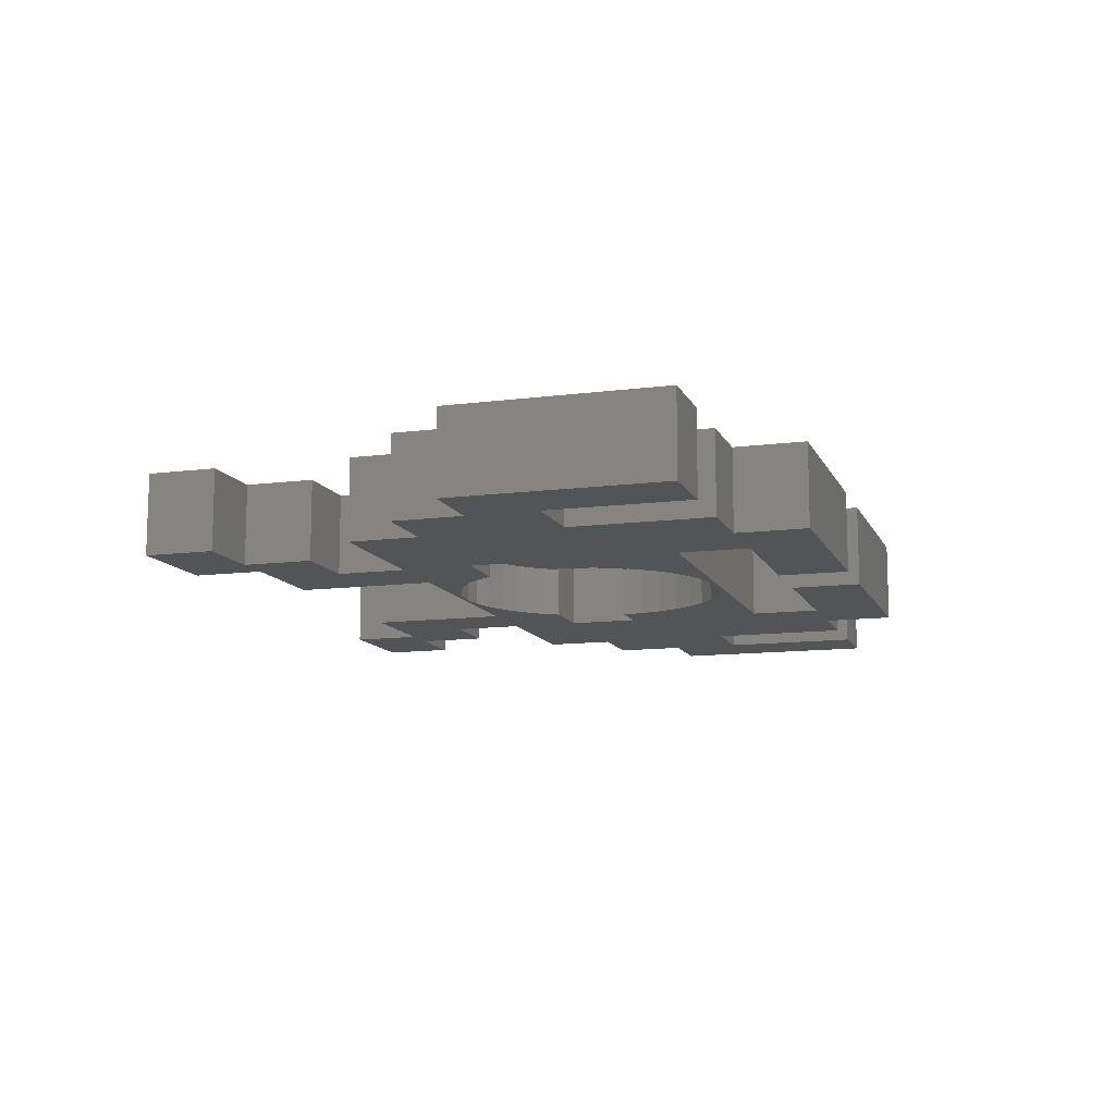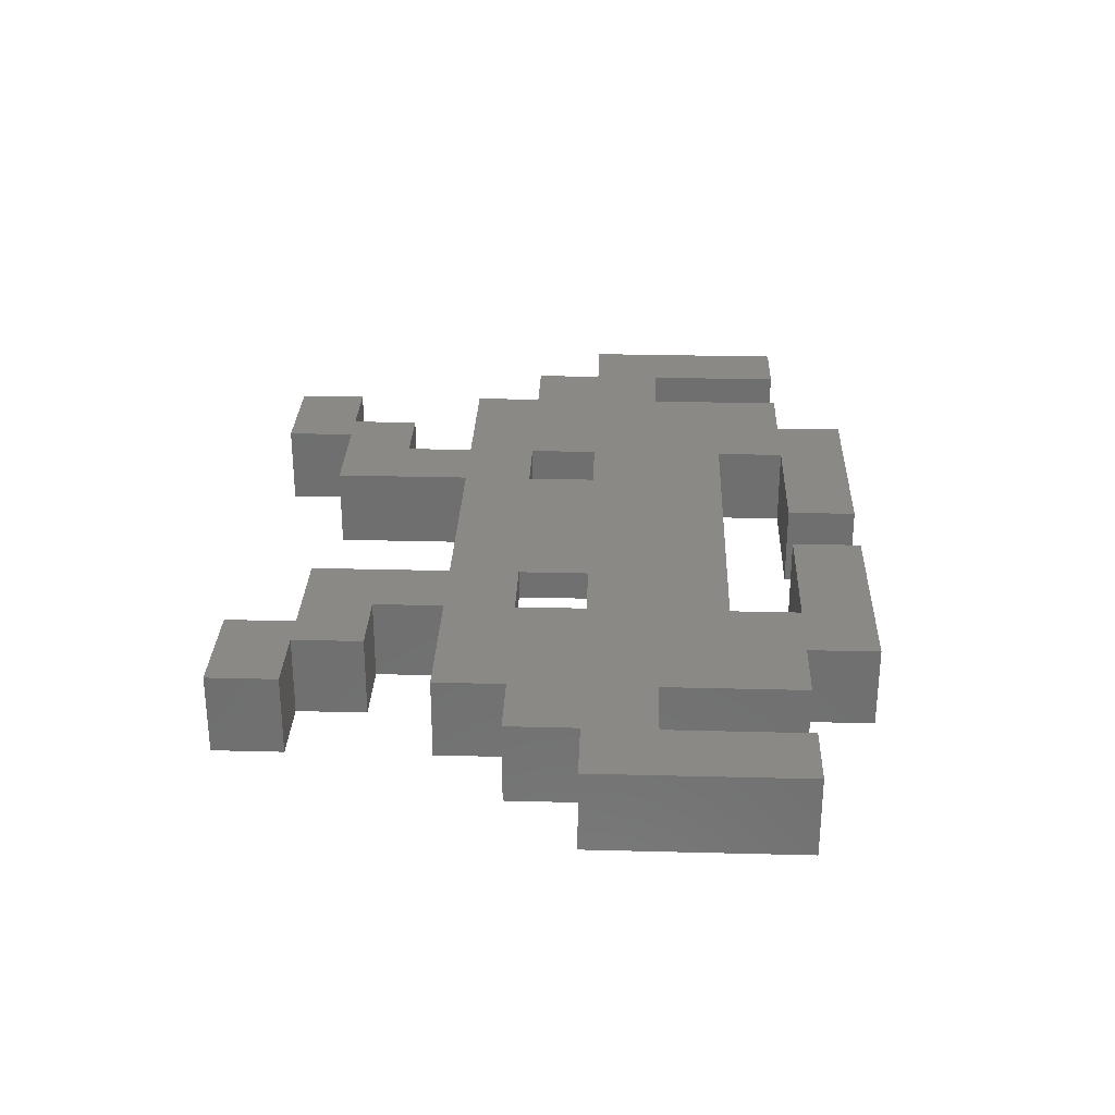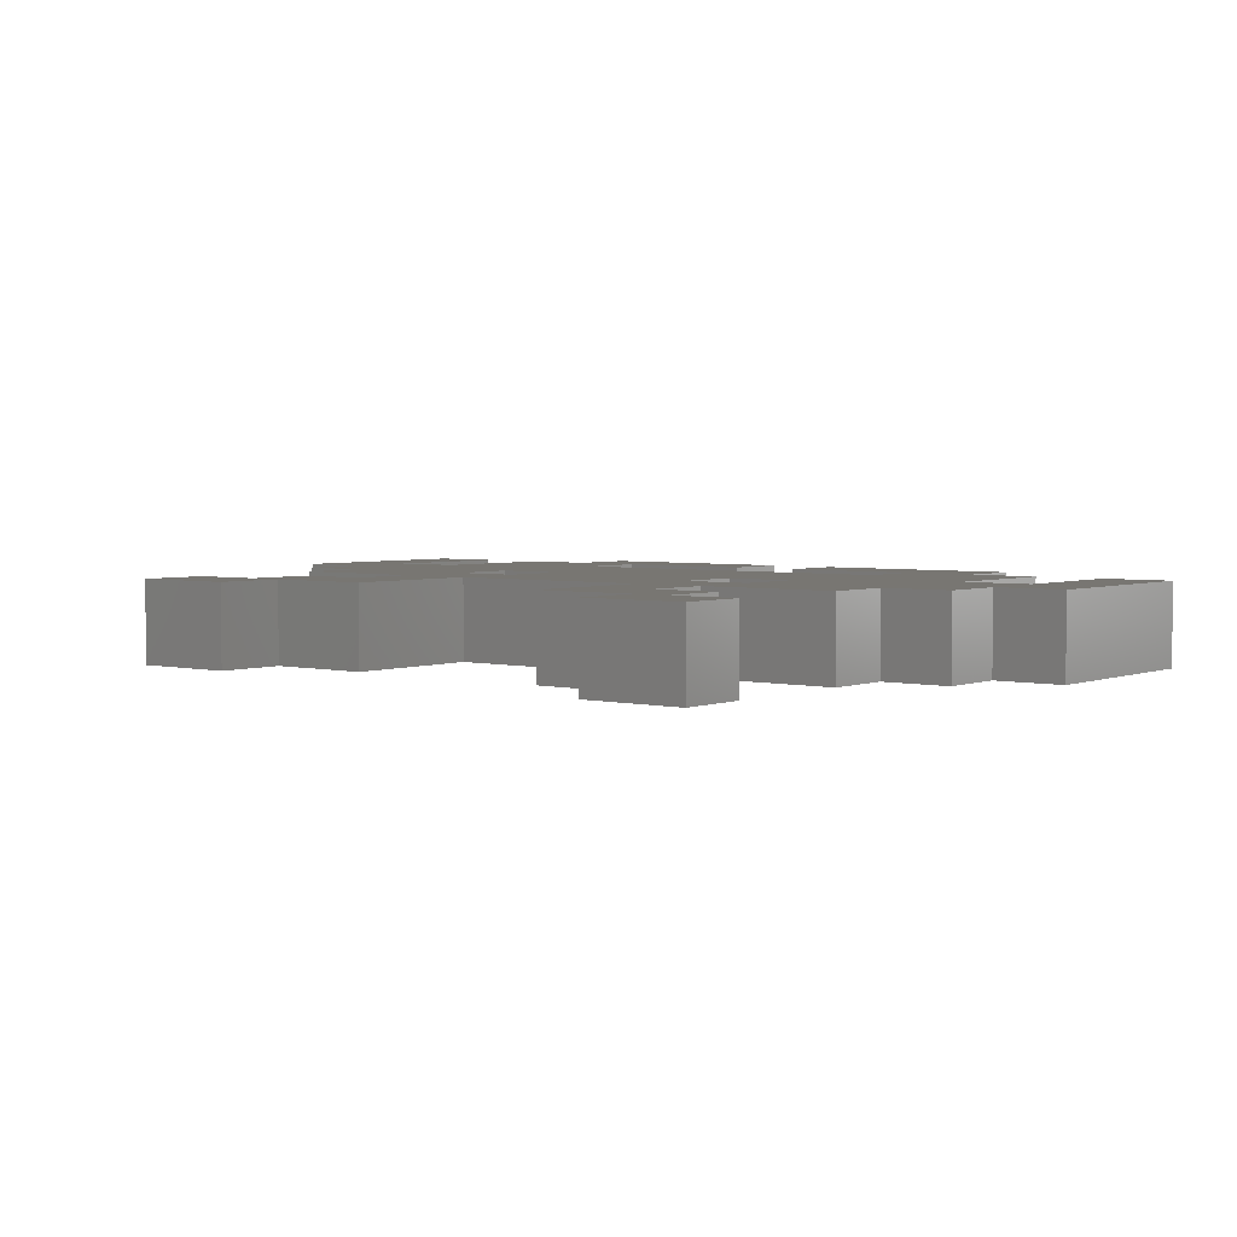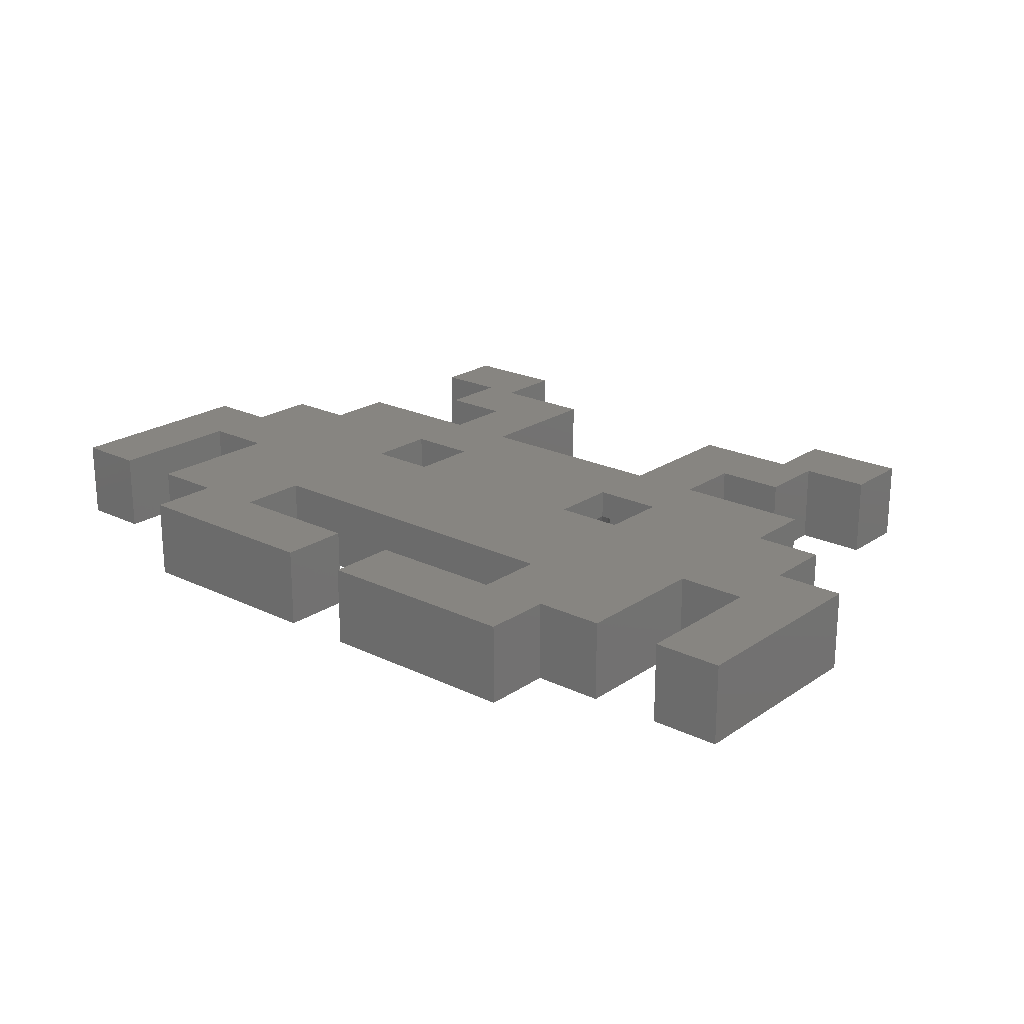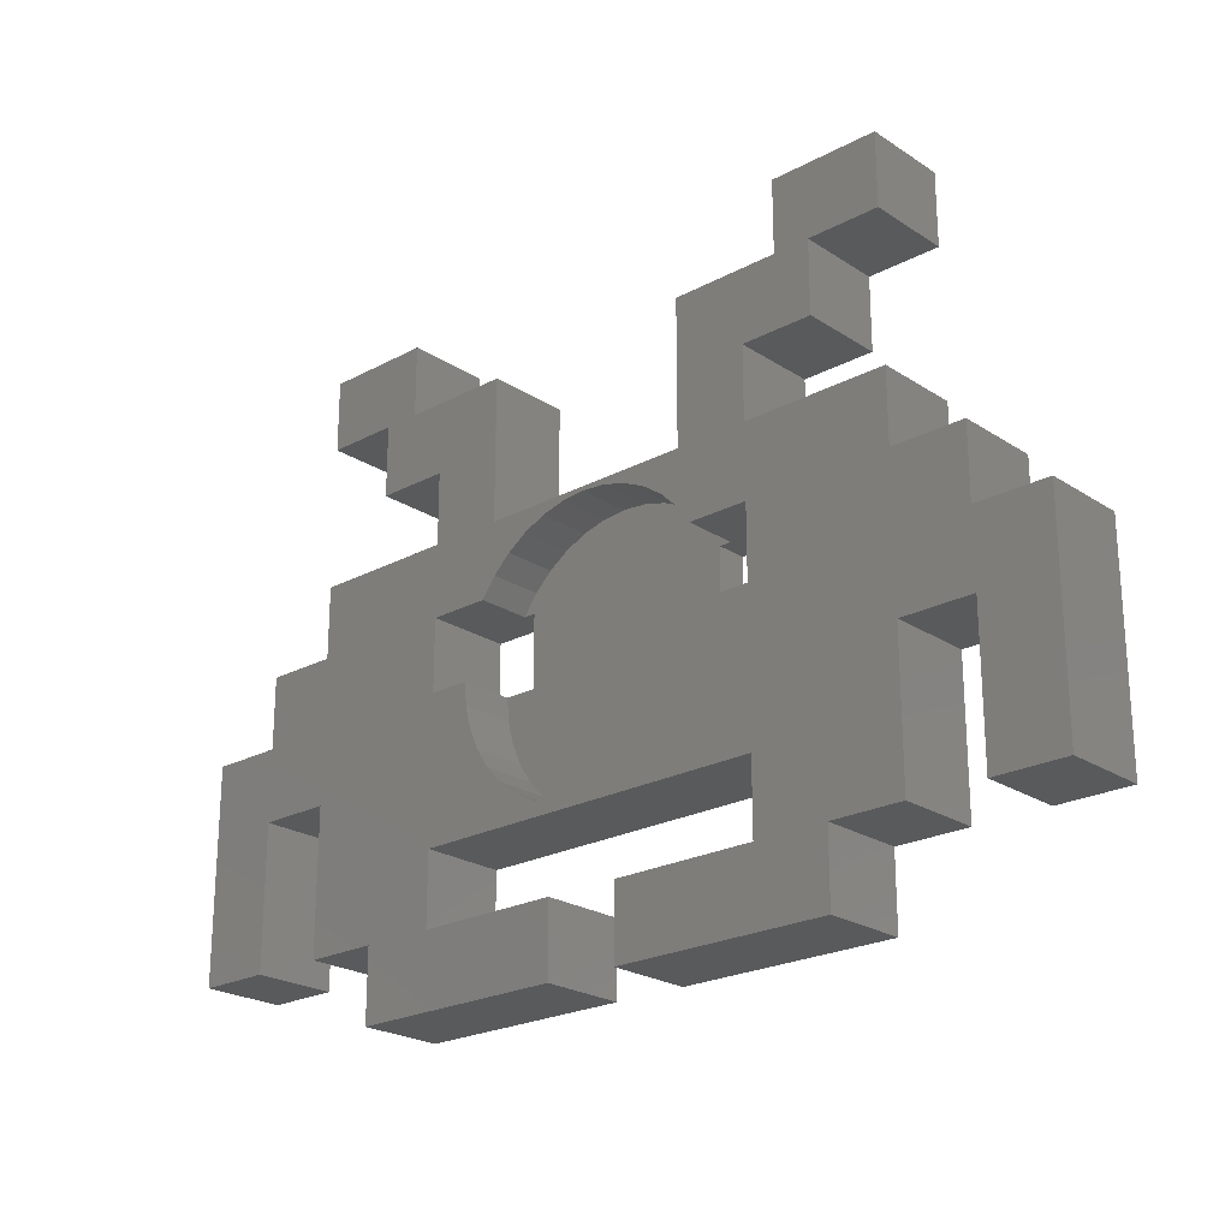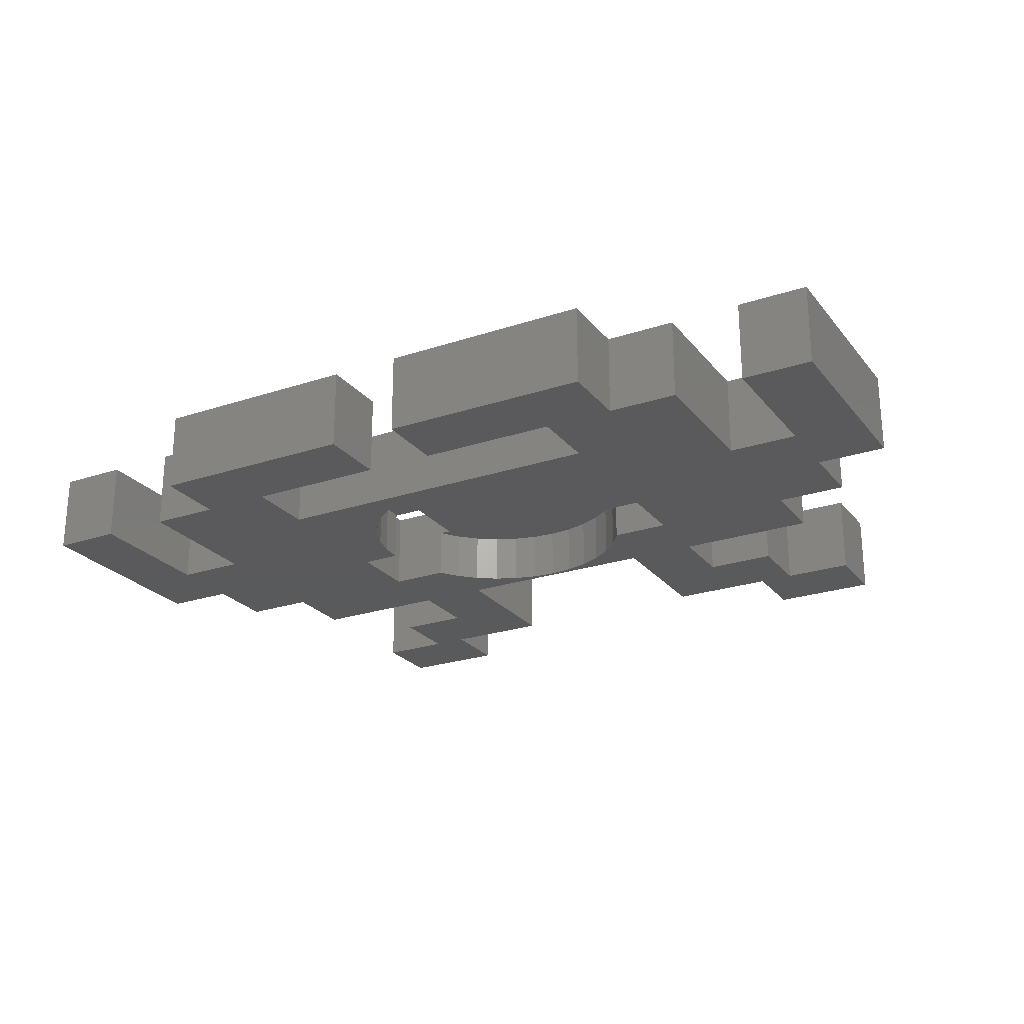
<metadata>
{"format":"stl","ext":"stl","renderer":"f3d","projection":"perspective","resolution":1024,"background":"white","views":[{"elev":-11.6,"azim":-72.6,"up":"+Z"},{"elev":28.9,"azim":-87.8,"up":"+Z"},{"elev":3.6,"azim":-141.6,"up":"+Z"},{"elev":21.6,"azim":40.4,"up":"+Z"},{"elev":-23.0,"azim":-137.7,"up":"+Y"},{"elev":-24.2,"azim":28.8,"up":"+Z"}]}
</metadata>
<code>
# stl→obj: 186 verts, 376 faces
v -7.087 -2.362 3.472
v -7.087 -2.362 5.456
v -7.087 2.362 3.472
v -7.087 2.362 5.456
v 7.087 2.362 3.472
v 7.087 2.362 5.456
v 7.087 -2.362 3.472
v 7.087 -2.362 5.456
v 2.362 -16.54 5.456
v 2.362 -21.26 5.456
v 11.81 -16.54 5.456
v 16.54 -21.26 5.456
v 11.81 -11.81 5.456
v 16.54 -16.54 5.456
v 7.087 7.086 5.456
v 11.81 7.086 5.456
v 7.087 16.54 5.456
v 11.81 11.81 5.456
v 14.17 16.54 5.456
v 16.54 11.81 5.456
v 14.17 21.26 5.456
v 16.54 16.54 5.456
v 21.26 21.26 5.456
v 21.26 16.54 5.456
v 25.98 2.362 5.456
v 21.26 2.362 5.456
v 25.98 -2.362 5.456
v 21.26 -7.087 5.456
v 30.71 -2.362 5.456
v 25.98 -7.087 5.456
v 30.71 -16.54 5.456
v 25.98 -16.54 5.456
v 21.26 -16.54 5.456
v 11.81 -2.362 5.456
v 11.81 2.362 5.456
v 21.26 7.086 5.456
v -7.087 7.086 5.456
v -16.54 16.54 5.456
v -16.54 11.81 5.456
v -11.81 11.81 5.456
v -21.26 21.26 5.456
v -21.26 16.54 5.456
v -14.17 21.26 5.456
v -14.17 16.54 5.456
v -7.087 16.54 5.456
v -11.81 7.086 5.456
v -11.81 2.362 5.456
v -16.54 -16.54 5.456
v -16.54 -21.26 5.456
v -11.81 -16.54 5.456
v -2.362 -21.26 5.456
v -2.362 -16.54 5.456
v -30.71 -16.54 5.456
v -25.98 -16.54 5.456
v -30.71 -2.362 5.456
v -25.98 -7.087 5.456
v -25.98 -2.362 5.456
v -21.26 -7.087 5.456
v -25.98 2.362 5.456
v -21.26 2.362 5.456
v -21.26 -16.54 5.456
v -11.81 -11.81 5.456
v -21.26 7.086 5.456
v -11.81 -2.362 5.456
v 7.866 2.362 1.157e-15
v 6.944 3.636 1.079e-15
v 7.087 7.086 8.679e-16
v 5.817 4.734 1.012e-15
v 4.519 5.624 9.574e-16
v 3.089 6.278 9.174e-16
v 16.54 16.54 2.893e-16
v 16.54 11.81 5.786e-16
v 11.81 11.81 5.786e-16
v 9.051 -3.873 1.539e-15
v 9.176 -2.362 1.446e-15
v 11.81 -2.362 1.446e-15
v -2.362 -16.54 2.314e-15
v -2.362 -21.26 2.604e-15
v -11.81 -16.54 2.314e-15
v -16.54 -21.26 2.604e-15
v -11.81 -11.81 2.025e-15
v 11.81 7.086 8.679e-16
v 21.26 7.086 8.679e-16
v 21.26 2.362 1.157e-15
v 21.26 21.26 0
v 21.26 16.54 2.893e-16
v 14.17 21.26 0
v 14.17 16.54 2.893e-16
v 7.087 16.54 2.893e-16
v 11.81 2.362 1.157e-15
v 21.26 -7.087 1.736e-15
v 21.26 -16.54 2.314e-15
v 16.54 -16.54 2.314e-15
v 30.71 -16.54 2.314e-15
v 25.98 -16.54 2.314e-15
v 30.71 -2.362 1.446e-15
v 25.98 -7.087 1.736e-15
v 25.98 -2.362 1.446e-15
v 25.98 2.362 1.157e-15
v -16.54 -16.54 2.314e-15
v -21.26 -16.54 2.314e-15
v -21.26 -7.087 1.736e-15
v -11.81 -2.362 1.446e-15
v -21.26 2.362 1.157e-15
v -11.81 2.362 1.157e-15
v -21.26 7.086 8.679e-16
v -7.866 2.362 1.157e-15
v -7.087 7.086 8.679e-16
v -11.81 7.086 8.679e-16
v -11.81 11.81 5.786e-16
v 1.567 6.679 8.928e-16
v 0 6.814 8.846e-16
v -1.567 6.679 8.928e-16
v 11.81 -11.81 2.025e-15
v 8.07 -6.73 1.714e-15
v 8.679 -5.342 1.629e-15
v -21.26 16.54 2.893e-16
v -21.26 21.26 0
v -16.54 16.54 2.893e-16
v -14.17 21.26 0
v -16.54 11.81 5.786e-16
v -14.17 16.54 2.893e-16
v -7.087 16.54 2.893e-16
v -25.98 -16.54 2.314e-15
v -30.71 -16.54 2.314e-15
v -25.98 -7.087 1.736e-15
v -30.71 -2.362 1.446e-15
v -25.98 -2.362 1.446e-15
v -5.019 -10.04 1.917e-15
v -3.686 -10.77 1.961e-15
v 2.362 -21.26 2.604e-15
v 2.362 -16.54 2.314e-15
v 16.54 -21.26 2.604e-15
v 11.81 -16.54 2.314e-15
v -9.176 -2.362 1.446e-15
v -9.051 -3.873 1.539e-15
v -8.679 -5.342 1.629e-15
v -6.215 -9.113 1.86e-15
v -7.241 -7.998 1.792e-15
v -8.07 -6.73 1.714e-15
v -6.944 3.636 1.079e-15
v -5.817 4.734 1.012e-15
v 2.253 -11.26 1.991e-15
v 3.686 -10.77 1.961e-15
v 5.019 -10.04 1.917e-15
v -3.089 6.278 9.174e-16
v -4.519 5.624 9.574e-16
v -25.98 2.362 1.157e-15
v -2.253 -11.26 1.991e-15
v -0.7578 -11.51 2.006e-15
v 0.7578 -11.51 2.006e-15
v 6.215 -9.113 1.86e-15
v 7.241 -7.998 1.792e-15
v -7.866 2.362 3.472
v -9.176 -2.362 3.472
v 7.866 2.362 3.472
v 9.176 -2.362 3.472
v -6.944 3.636 3.472
v -5.817 4.734 3.472
v -4.519 5.624 3.472
v -3.089 6.278 3.472
v -1.567 6.679 3.472
v 0 6.814 3.472
v 1.567 6.679 3.472
v 3.089 6.278 3.472
v 4.519 5.624 3.472
v 5.817 4.734 3.472
v 6.944 3.636 3.472
v 9.051 -3.873 3.472
v 8.679 -5.342 3.472
v 8.07 -6.73 3.472
v 7.241 -7.998 3.472
v 6.215 -9.113 3.472
v 5.019 -10.04 3.472
v 3.686 -10.77 3.472
v 2.253 -11.26 3.472
v 0.7578 -11.51 3.472
v -0.7578 -11.51 3.472
v -2.253 -11.26 3.472
v -3.686 -10.77 3.472
v -5.019 -10.04 3.472
v -6.215 -9.113 3.472
v -7.241 -7.998 3.472
v -8.07 -6.73 3.472
v -8.679 -5.342 3.472
v -9.051 -3.873 3.472
f 1 2 3
f 3 2 4
f 5 6 7
f 7 6 8
f 9 10 11
f 11 10 12
f 11 12 13
f 13 12 14
f 2 8 4
f 4 8 6
f 15 16 17
f 17 16 18
f 17 18 19
f 19 18 20
f 19 20 21
f 21 20 22
f 21 22 23
f 23 22 24
f 25 26 27
f 27 26 28
f 27 28 29
f 29 28 30
f 29 30 31
f 31 30 32
f 14 33 13
f 13 33 28
f 13 28 34
f 34 28 26
f 34 26 35
f 35 26 36
f 36 16 35
f 35 16 15
f 35 15 6
f 6 15 37
f 6 37 4
f 38 39 40
f 41 42 43
f 43 42 38
f 43 38 44
f 44 38 40
f 44 40 45
f 45 40 46
f 45 46 37
f 37 46 47
f 37 47 4
f 48 49 50
f 50 49 51
f 50 51 52
f 53 54 55
f 55 54 56
f 55 56 57
f 57 56 58
f 57 58 59
f 59 58 60
f 61 48 58
f 58 48 50
f 58 50 60
f 60 50 62
f 46 63 47
f 47 63 60
f 47 60 64
f 64 60 62
f 64 62 2
f 2 62 13
f 2 13 8
f 8 13 34
f 65 66 67
f 66 68 67
f 67 68 69
f 67 69 70
f 71 72 73
f 74 75 76
f 77 78 79
f 79 78 80
f 79 80 81
f 82 83 84
f 85 86 87
f 87 86 71
f 87 71 88
f 88 71 73
f 88 73 89
f 89 73 82
f 89 82 67
f 67 82 90
f 67 90 65
f 82 84 90
f 90 84 91
f 90 91 76
f 76 91 92
f 76 92 93
f 94 95 96
f 96 95 97
f 96 97 98
f 98 97 91
f 98 91 99
f 99 91 84
f 80 100 81
f 81 100 101
f 81 101 102
f 103 104 105
f 105 104 106
f 105 106 107
f 108 109 110
f 70 111 67
f 67 111 112
f 67 112 108
f 108 112 113
f 114 115 116
f 117 118 119
f 119 118 120
f 119 120 121
f 121 120 122
f 121 122 110
f 110 122 123
f 110 123 108
f 124 125 126
f 126 125 127
f 126 127 102
f 102 127 128
f 102 128 81
f 129 130 81
f 131 132 133
f 133 132 134
f 133 134 93
f 93 134 114
f 93 114 76
f 76 114 116
f 76 116 74
f 135 136 103
f 103 136 137
f 138 104 139
f 139 104 103
f 139 103 140
f 140 103 137
f 106 109 107
f 107 109 108
f 107 108 141
f 141 108 142
f 143 144 114
f 114 144 145
f 113 146 108
f 108 146 147
f 108 147 142
f 138 129 104
f 104 129 81
f 104 81 148
f 148 81 128
f 130 149 81
f 81 149 150
f 81 150 114
f 114 150 151
f 114 151 143
f 145 152 114
f 114 152 153
f 114 153 115
f 27 29 98
f 98 29 96
f 25 27 99
f 99 27 98
f 26 25 84
f 84 25 99
f 36 26 83
f 83 26 84
f 16 36 82
f 82 36 83
f 18 16 73
f 73 16 82
f 20 18 72
f 72 18 73
f 22 20 71
f 71 20 72
f 24 22 86
f 86 22 71
f 23 24 85
f 85 24 86
f 21 23 87
f 87 23 85
f 19 21 88
f 88 21 87
f 17 19 89
f 89 19 88
f 15 17 67
f 67 17 89
f 37 15 108
f 108 15 67
f 45 37 123
f 123 37 108
f 44 45 122
f 122 45 123
f 43 44 120
f 120 44 122
f 41 43 118
f 118 43 120
f 42 41 117
f 117 41 118
f 38 42 119
f 119 42 117
f 39 38 121
f 121 38 119
f 40 39 110
f 110 39 121
f 46 40 109
f 109 40 110
f 63 46 106
f 106 46 109
f 60 63 104
f 104 63 106
f 59 60 148
f 148 60 104
f 57 59 128
f 128 59 148
f 55 57 127
f 127 57 128
f 53 55 125
f 125 55 127
f 54 53 124
f 124 53 125
f 56 54 126
f 126 54 124
f 58 56 102
f 102 56 126
f 61 58 101
f 101 58 102
f 48 61 100
f 100 61 101
f 49 48 80
f 80 48 100
f 51 49 78
f 78 49 80
f 52 51 77
f 77 51 78
f 50 52 79
f 79 52 77
f 62 50 81
f 81 50 79
f 13 62 114
f 114 62 81
f 11 13 134
f 134 13 114
f 9 11 132
f 132 11 134
f 10 9 131
f 131 9 132
f 12 10 133
f 133 10 131
f 14 12 93
f 93 12 133
f 33 14 92
f 92 14 93
f 28 33 91
f 91 33 92
f 30 28 97
f 97 28 91
f 32 30 95
f 95 30 97
f 31 32 94
f 94 32 95
f 29 31 96
f 96 31 94
f 3 4 154
f 154 4 47
f 154 47 107
f 107 47 105
f 47 64 105
f 105 64 103
f 135 103 155
f 155 103 64
f 155 64 1
f 1 64 2
f 34 35 76
f 76 35 90
f 65 90 156
f 156 90 35
f 156 35 5
f 5 35 6
f 7 8 157
f 157 8 34
f 157 34 75
f 75 34 76
f 154 107 141
f 154 141 158
f 158 141 142
f 158 142 159
f 159 142 147
f 159 147 160
f 160 147 146
f 160 146 161
f 161 146 113
f 161 113 162
f 162 113 112
f 162 112 163
f 163 112 111
f 163 111 164
f 164 111 70
f 164 70 165
f 165 70 69
f 165 69 166
f 166 69 68
f 166 68 167
f 167 68 66
f 167 66 168
f 168 66 65
f 168 65 156
f 157 75 74
f 157 74 169
f 169 74 116
f 169 116 170
f 170 116 115
f 170 115 171
f 171 115 153
f 171 153 172
f 172 153 152
f 172 152 173
f 173 152 145
f 173 145 174
f 174 145 144
f 174 144 175
f 175 144 143
f 175 143 176
f 176 143 151
f 176 151 177
f 177 151 150
f 177 150 178
f 178 150 149
f 178 149 179
f 179 149 130
f 179 130 180
f 180 130 129
f 180 129 181
f 181 129 138
f 181 138 182
f 182 138 139
f 182 139 183
f 183 139 140
f 183 140 184
f 184 140 137
f 184 137 185
f 185 137 136
f 185 136 186
f 186 136 135
f 186 135 155
f 168 156 5
f 186 155 1
f 167 168 166
f 166 168 5
f 166 5 165
f 165 5 7
f 157 169 7
f 7 169 170
f 179 180 1
f 1 180 181
f 1 181 182
f 154 158 3
f 3 158 159
f 185 186 184
f 184 186 1
f 184 1 183
f 183 1 182
f 164 165 179
f 179 165 7
f 179 7 178
f 178 7 170
f 178 170 177
f 177 170 171
f 177 171 176
f 176 171 172
f 176 172 175
f 175 172 173
f 175 173 174
f 164 179 163
f 163 179 1
f 163 1 162
f 162 1 3
f 162 3 161
f 161 3 159
f 161 159 160

</code>
